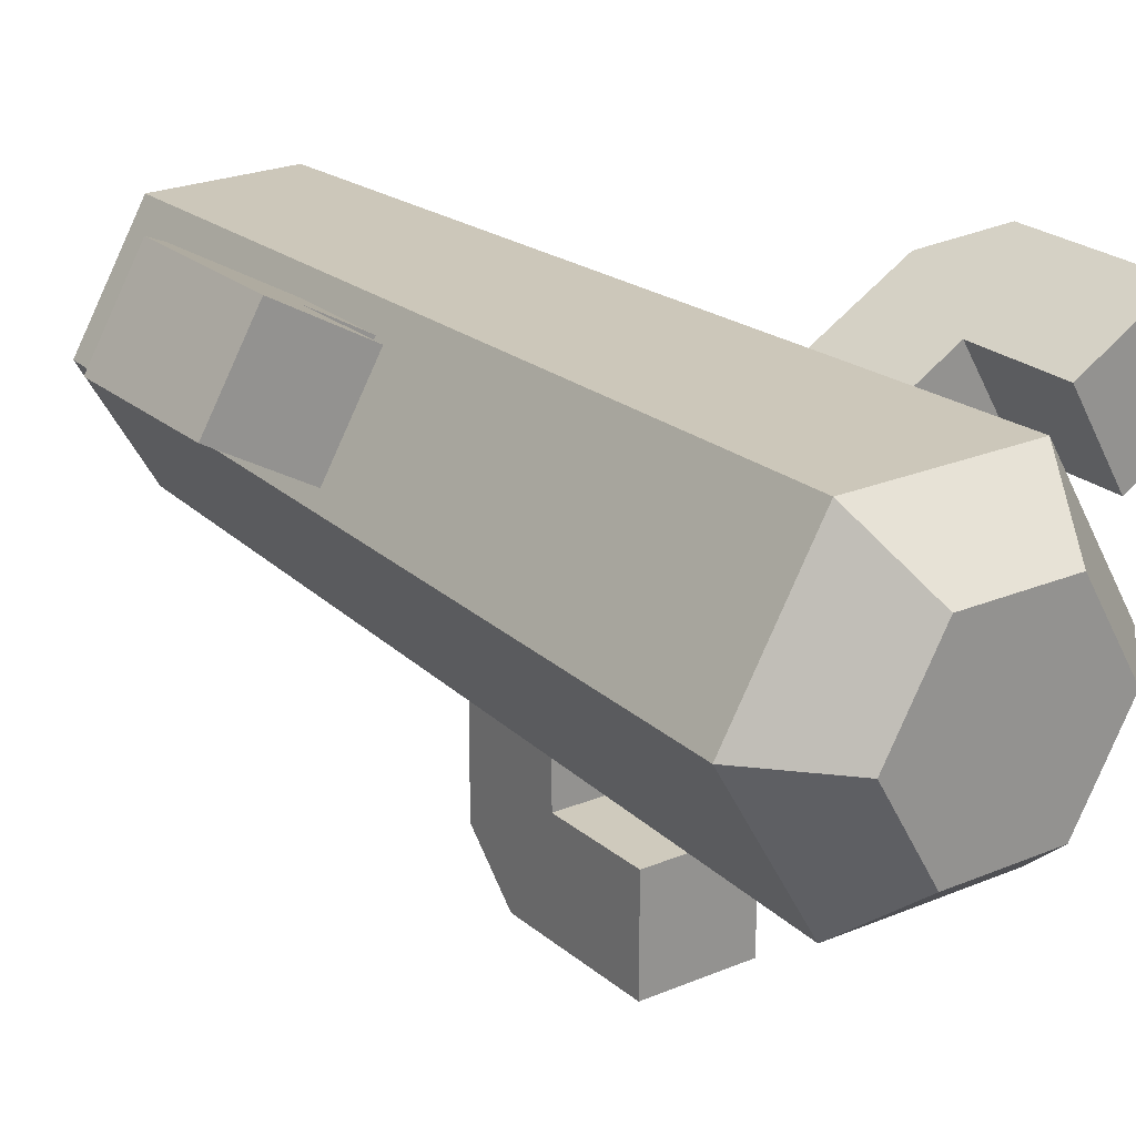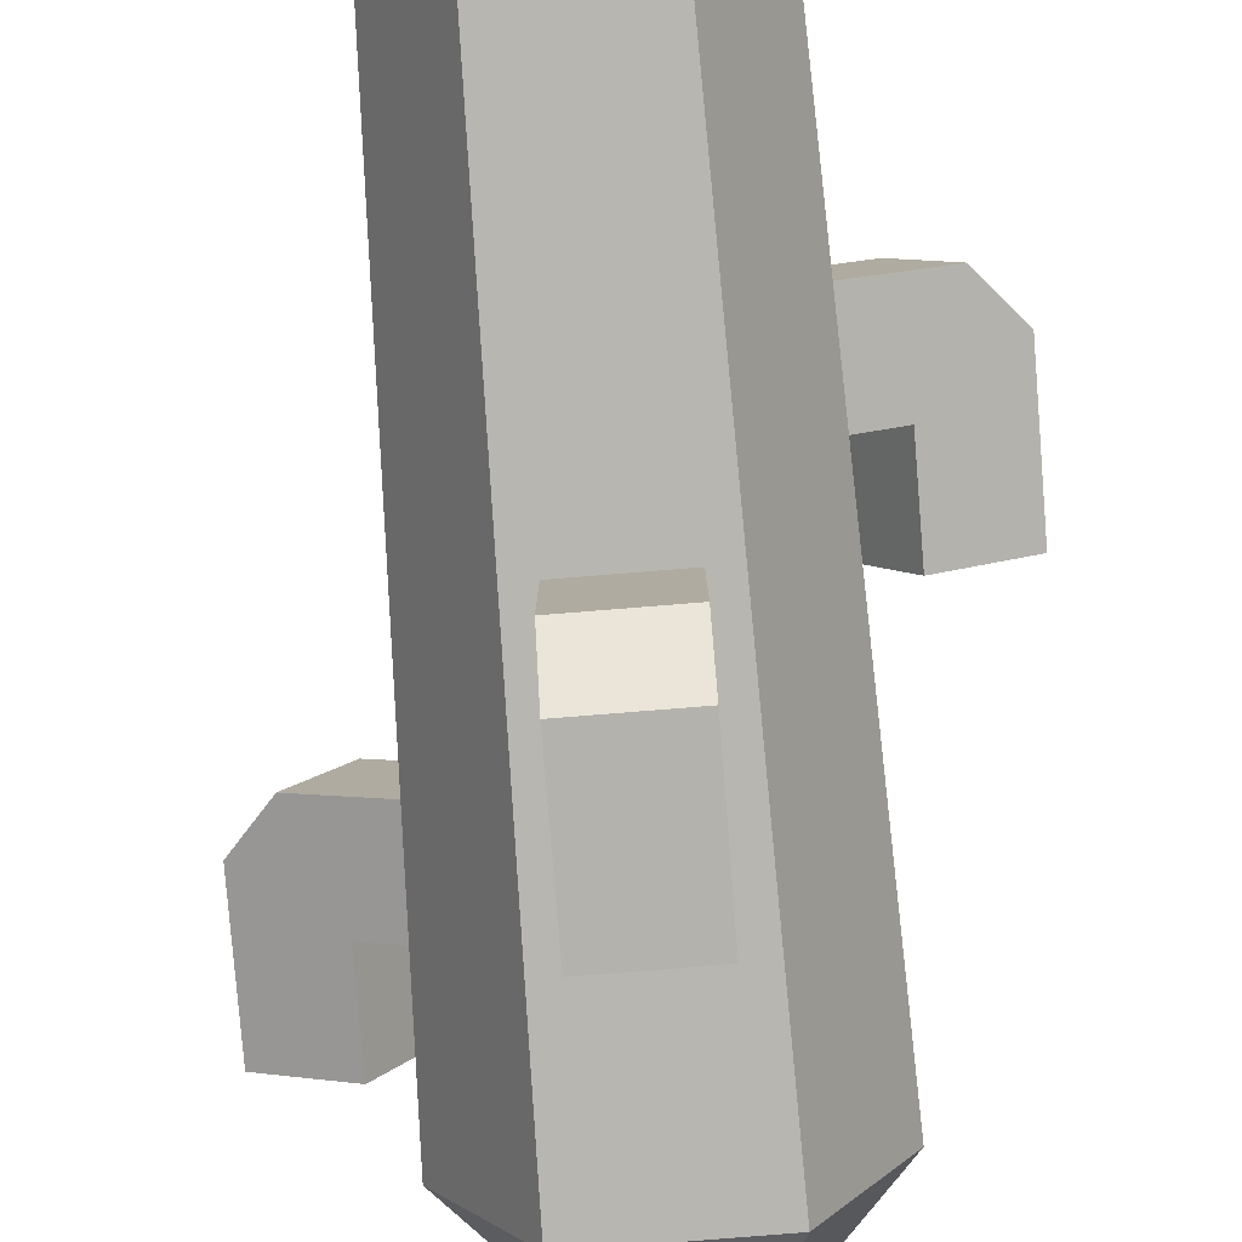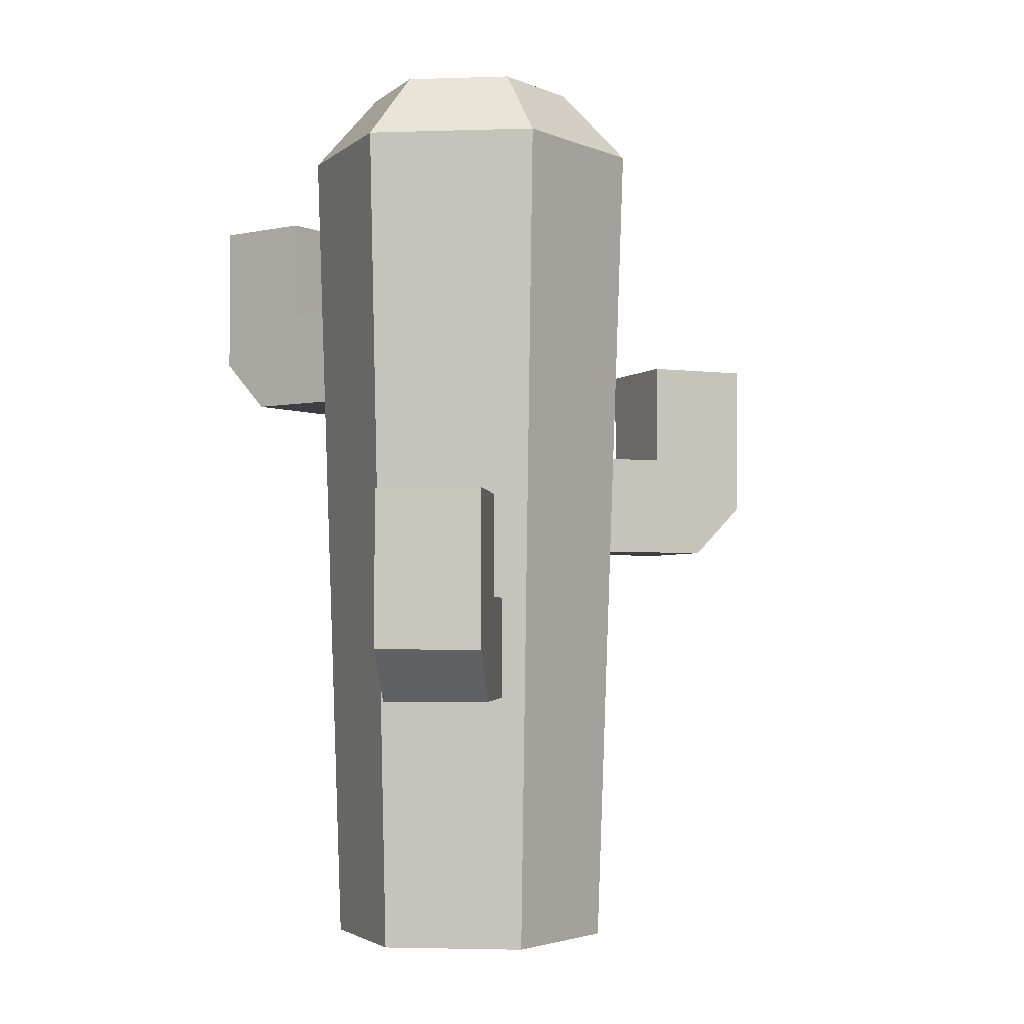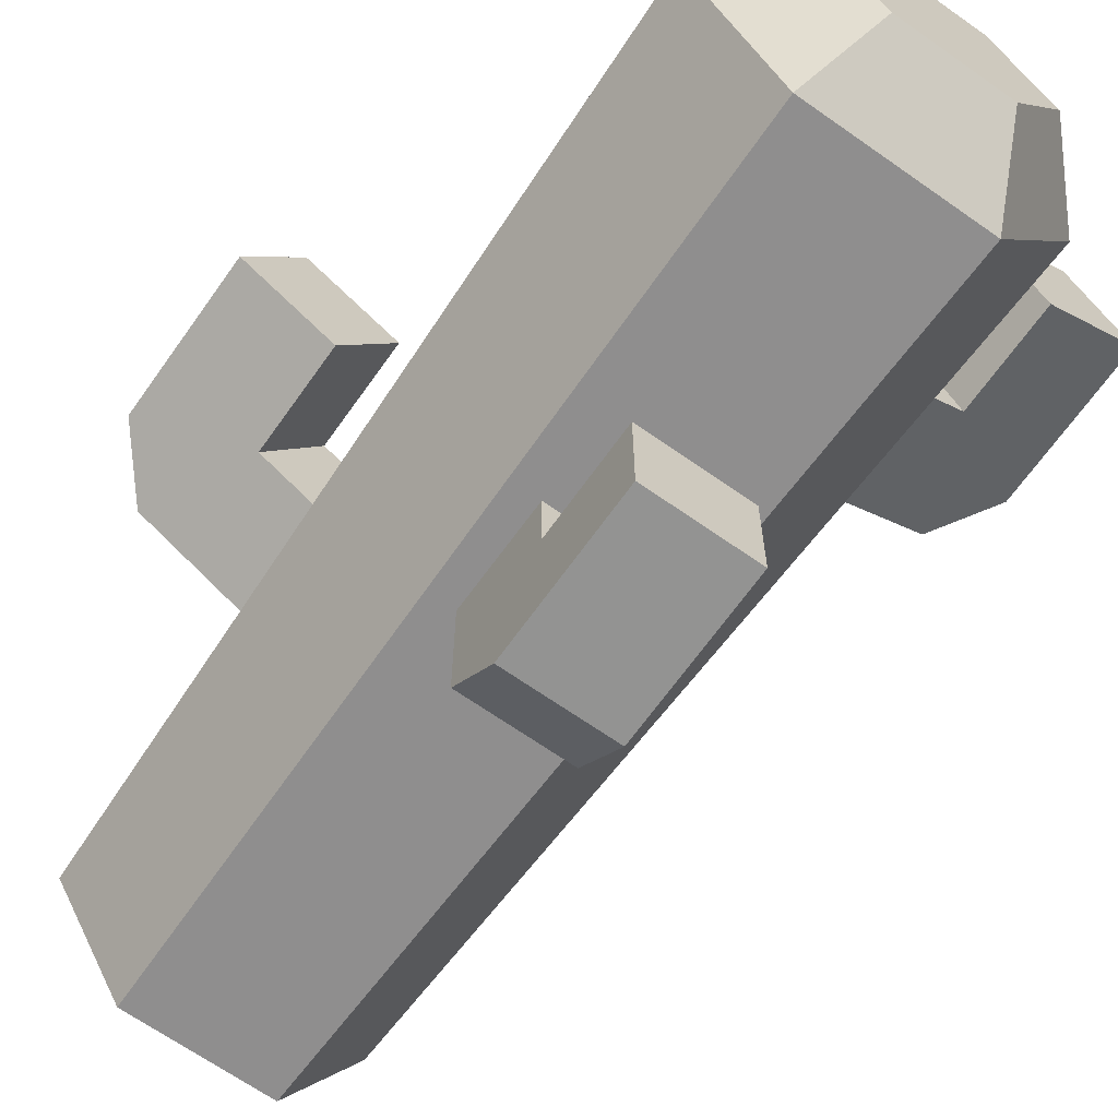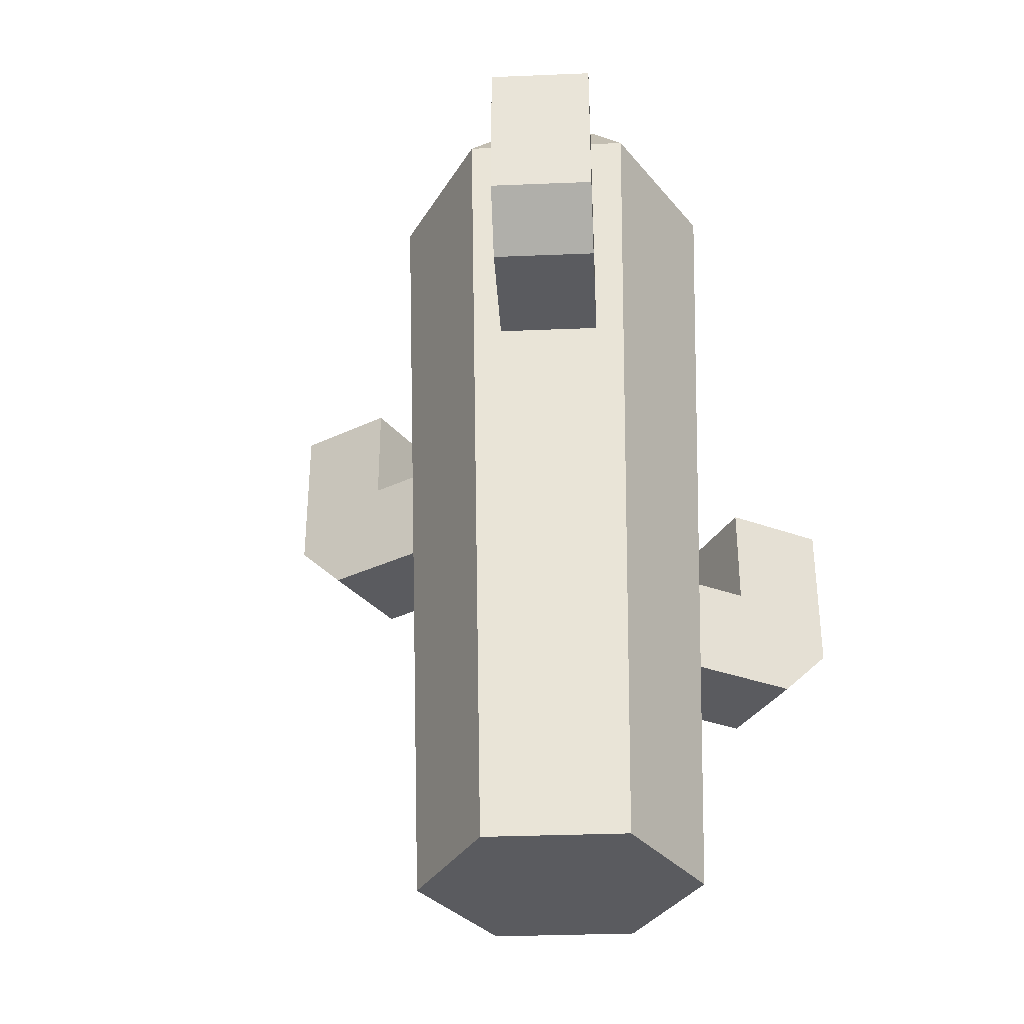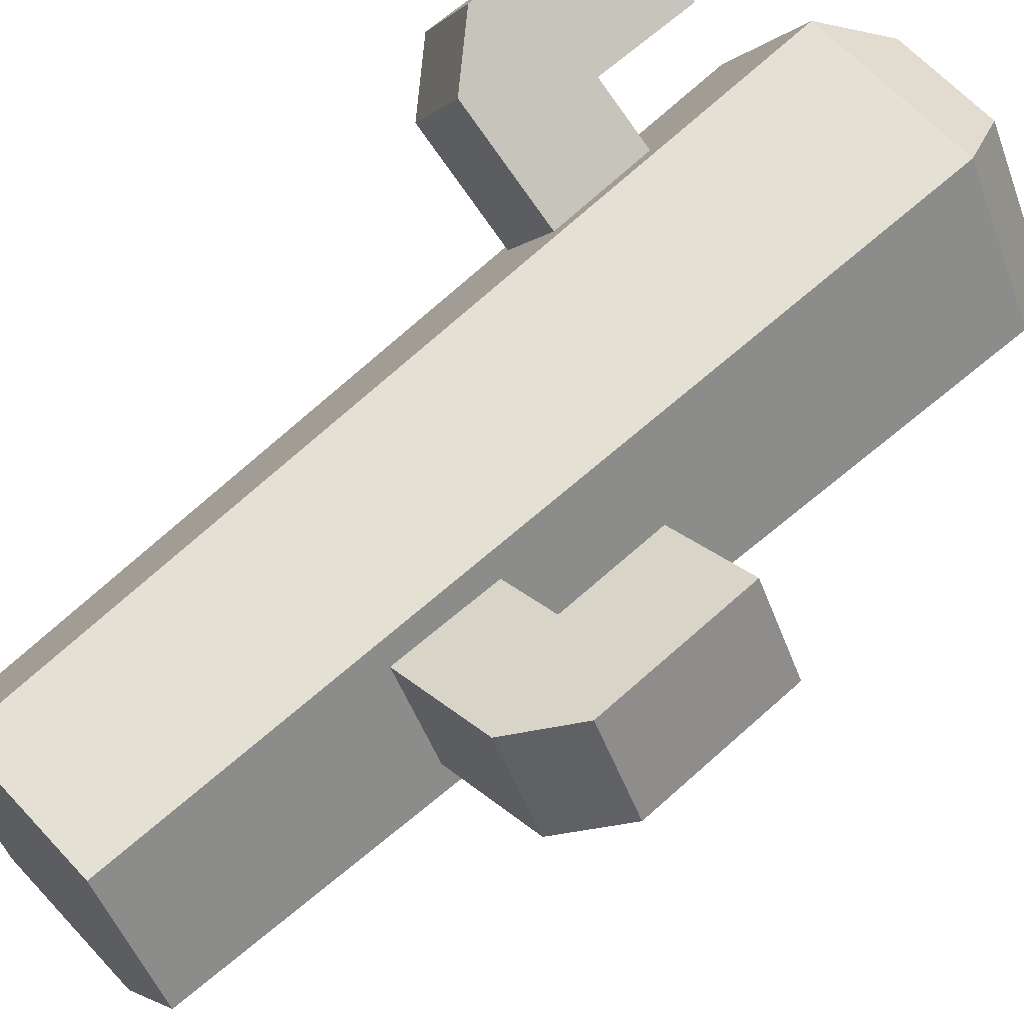
<metadata>
{"format":"obj","ext":"obj","renderer":"f3d","projection":"perspective","resolution":1024,"background":"white","views":[{"elev":23.1,"azim":144.3,"up":"+Z"},{"elev":-79.6,"azim":4.6,"up":"+Z"},{"elev":-3.1,"azim":66.2,"up":"+Y"},{"elev":-66.6,"azim":144.7,"up":"+Z"},{"elev":-33.4,"azim":-56.8,"up":"+Y"},{"elev":63.6,"azim":47.4,"up":"+Z"}]}
</metadata>
<code>
o cactus_short
v -0.328 0 -0.5681
v -0.7938 3.936 0
v -0.3969 3.936 -0.6874
v -0.656 -0 0
v 0.2445 4.264 0.4235
v 0.7938 3.936 0
v 0.489 4.264 0
v 0.3969 3.936 0.6874
v -0.6832 2.722 0.1179
v -0.328 -0 0.5681
v -0.4437 2.722 0.5327
v -0.4563 3.2 0.5399
v -0.6957 3.2 0.1252
v -0.3969 3.936 0.6874
v 0.328 -0 0.5681
v 1.107 2.158 0.9157
v 0.6925 1.679 0.6763
v 1.107 1.44 0.9157
v 0.6925 2.158 0.6763
v 0.4164 1.679 0.5169
v 0.4038 1.2 0.5096
v 0.8999 1.2 0.796
v 1.139 1.2 0.3813
v 1.347 1.44 0.501
v -0.7324 3.679 0.6994
v -0.9719 3.2 0.2846
v -0.9719 3.679 0.2846
v -0.7324 3.2 0.6994
v 0.6558 1.679 0.1021
v 0.932 1.679 0.2616
v 0.932 2.158 0.2616
v -0.2445 4.264 -0.4235
v 0.3969 3.936 -0.6874
v 0.2445 4.264 -0.4235
v 0.6432 1.2 0.09489
v 1.347 2.158 0.501
v -0.9398 2.722 0.8191
v -1.179 2.722 0.4044
v -1.147 2.961 0.9388
v -1.387 3.679 0.5241
v -1.387 2.961 0.5241
v -1.147 3.679 0.9388
v 0.2394 2.882 -0.9598
v -0.2394 2.403 -0.9598
v 0.2394 2.403 -0.9598
v -0.2394 2.882 -0.9598
v -0.2445 4.264 0.4235
v -0.489 4.264 0
v -0.2394 1.924 -0.6264
v 0.328 0 -0.5681
v -0.2394 2.403 -0.641
v 0.2394 2.403 -0.641
v 0.2394 1.924 -0.6264
v -0.2394 2.882 -1.439
v 0.2394 2.164 -1.439
v -0.2394 2.164 -1.439
v 0.2394 2.882 -1.439
v -0.2394 1.924 -1.199
v 0.2394 1.924 -1.199
v 0.656 -0 0
f 1 2 3
f 2 1 4
f 5 6 7
f 6 5 8
f 4 9 2
f 9 4 10
f 9 10 11
f 11 10 12
f 13 2 9
f 2 13 14
f 14 13 12
f 14 12 10
f 8 10 15
f 10 8 14
f 16 17 18
f 17 16 19
f 20 18 17
f 21 18 20
f 18 21 22
f 18 23 24
f 23 18 22
f 25 26 27
f 26 25 28
f 29 17 30
f 17 29 20
f 17 31 30
f 31 17 19
f 32 33 3
f 33 32 34
f 29 23 35
f 23 29 24
f 24 29 30
f 30 36 24
f 36 30 31
f 37 9 11
f 9 37 38
f 39 40 41
f 40 39 42
f 27 42 25
f 42 27 40
f 40 26 41
f 26 40 27
f 13 41 26
f 9 41 13
f 41 9 38
f 12 37 11
f 37 12 39
f 39 12 28
f 28 42 39
f 42 28 25
f 43 44 45
f 44 43 46
f 5 14 8
f 14 5 47
f 2 47 48
f 47 2 14
f 1 49 50
f 49 1 3
f 49 3 51
f 51 3 52
f 53 50 49
f 50 53 33
f 33 53 52
f 33 52 3
f 54 55 56
f 55 54 57
f 58 55 59
f 55 58 56
f 31 16 36
f 16 31 19
f 54 43 57
f 43 54 46
f 13 28 12
f 28 13 26
f 15 50 60
f 50 15 10
f 50 10 1
f 1 10 4
f 16 24 36
f 24 16 18
f 22 35 23
f 35 22 21
f 39 38 37
f 38 39 41
f 44 52 45
f 52 44 51
f 49 44 58
f 44 49 51
f 46 58 44
f 54 58 46
f 58 54 56
f 43 55 57
f 55 43 59
f 59 43 45
f 59 45 53
f 53 45 52
f 34 6 33
f 6 34 7
f 49 59 53
f 59 49 58
f 6 50 33
f 50 6 60
f 34 5 7
f 5 34 32
f 5 32 47
f 47 32 48
f 6 29 60
f 29 6 8
f 60 29 35
f 29 8 20
f 20 8 15
f 35 15 60
f 15 35 21
f 15 21 20
f 2 32 3
f 32 2 48

</code>
